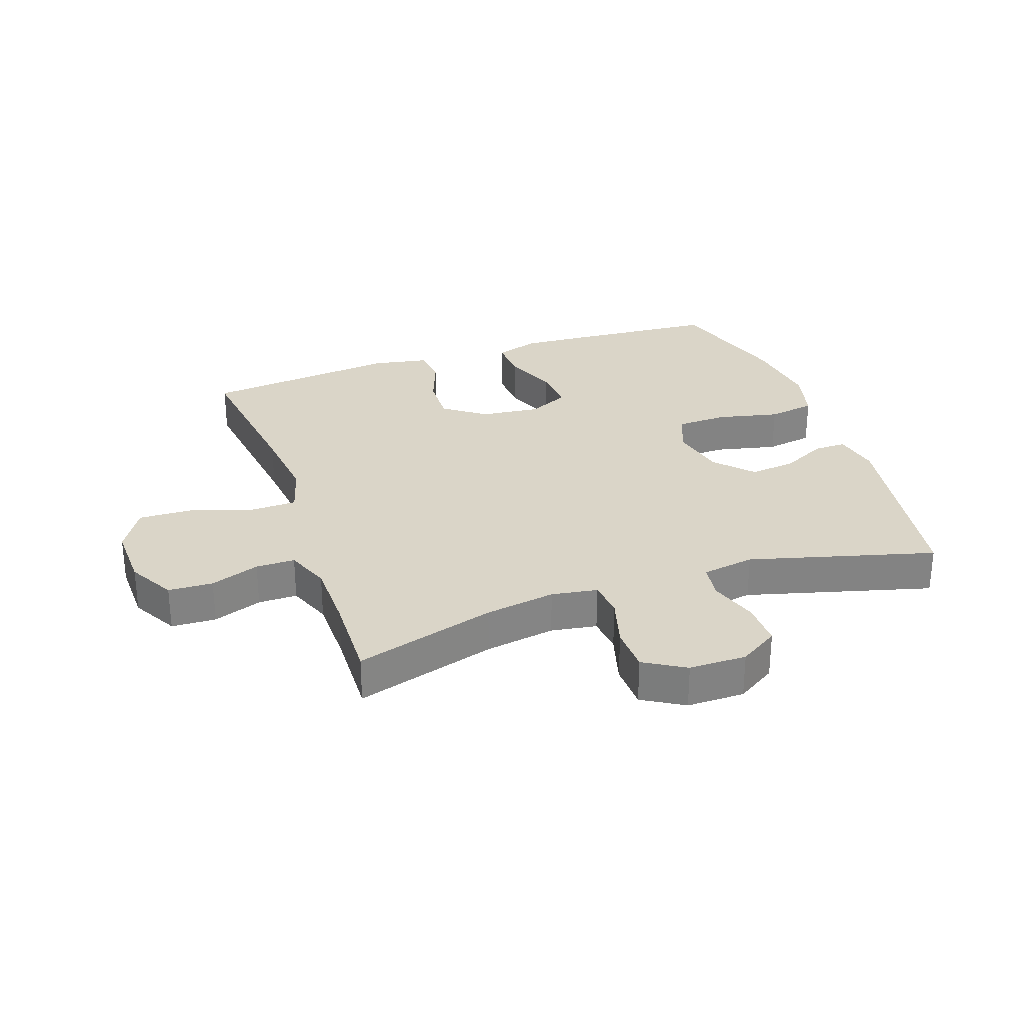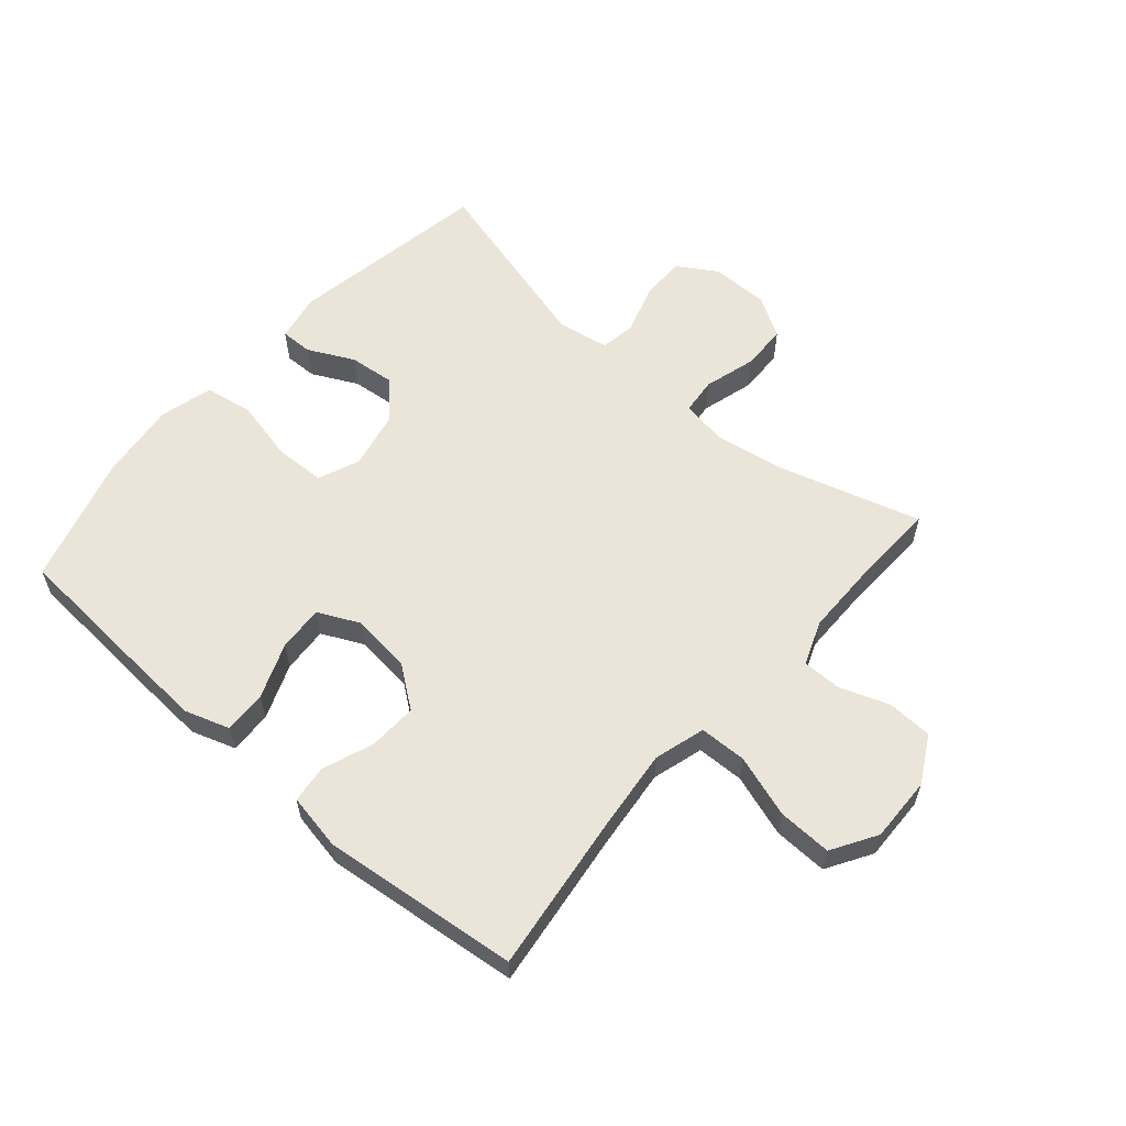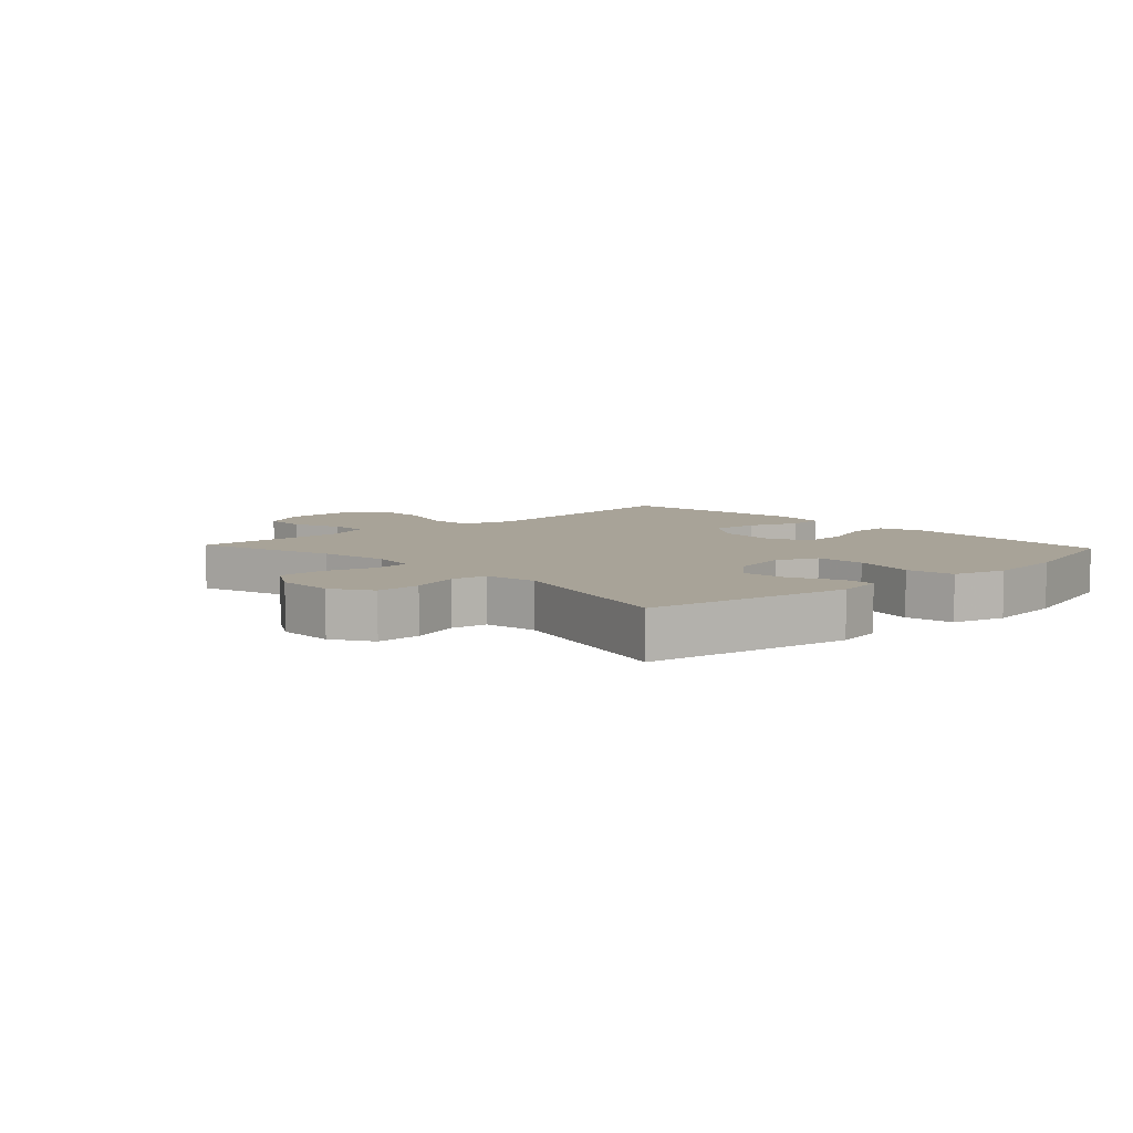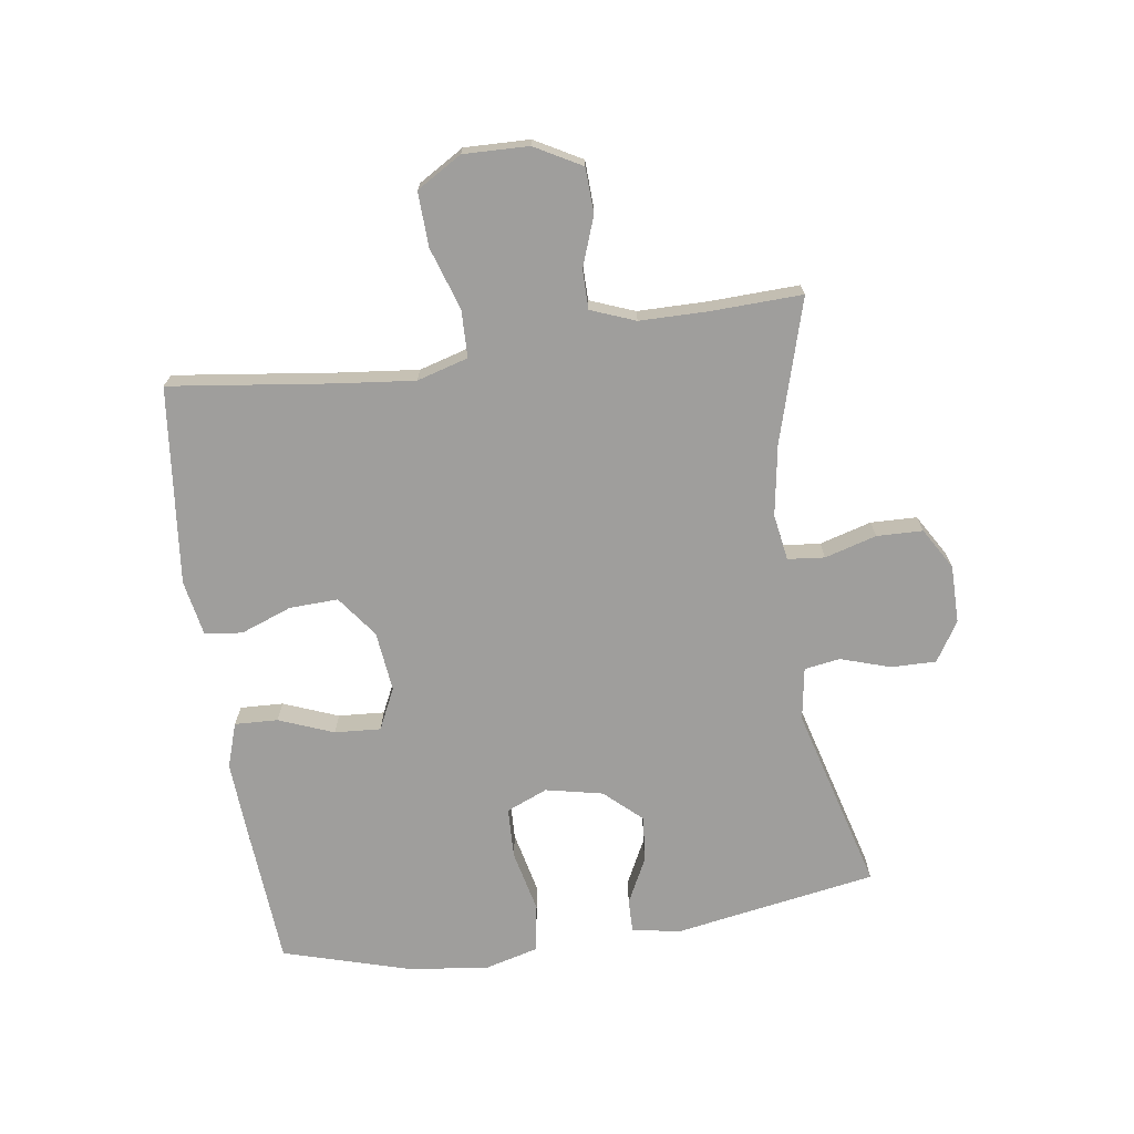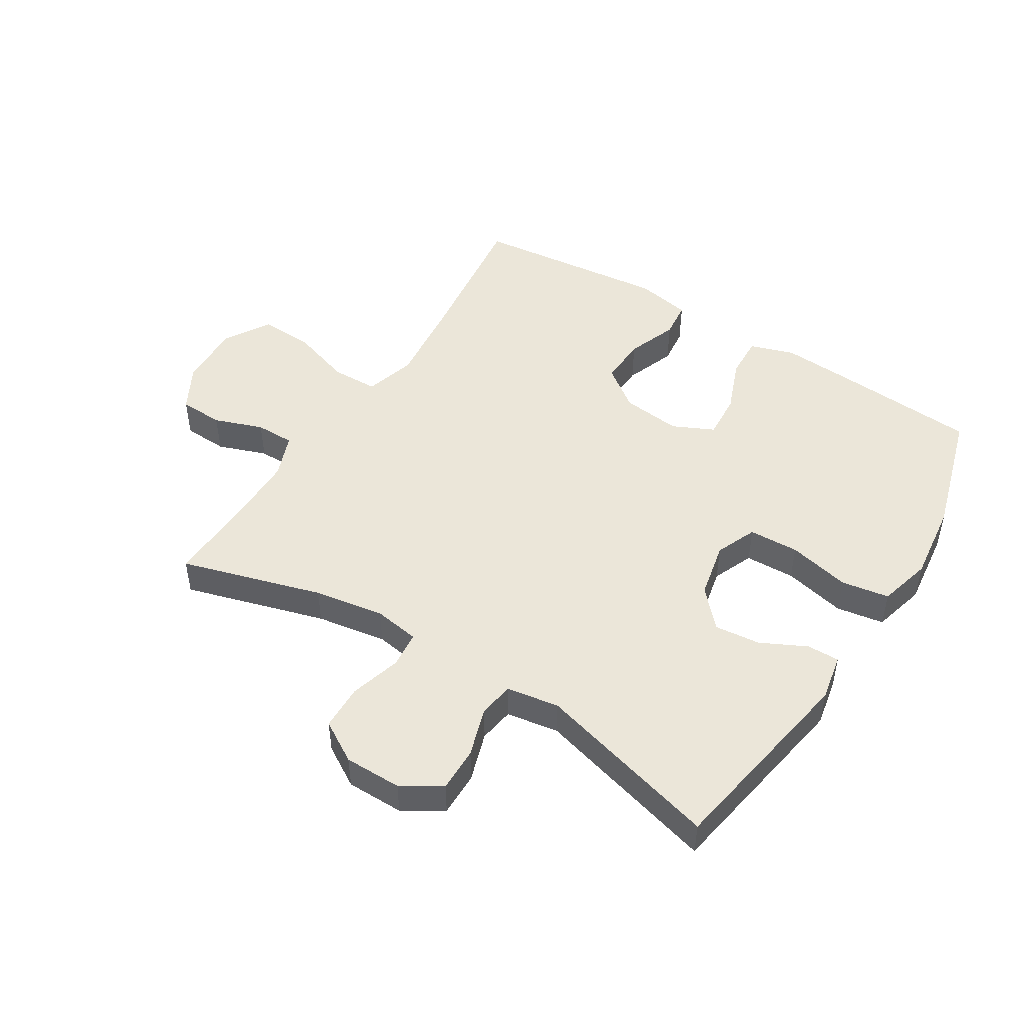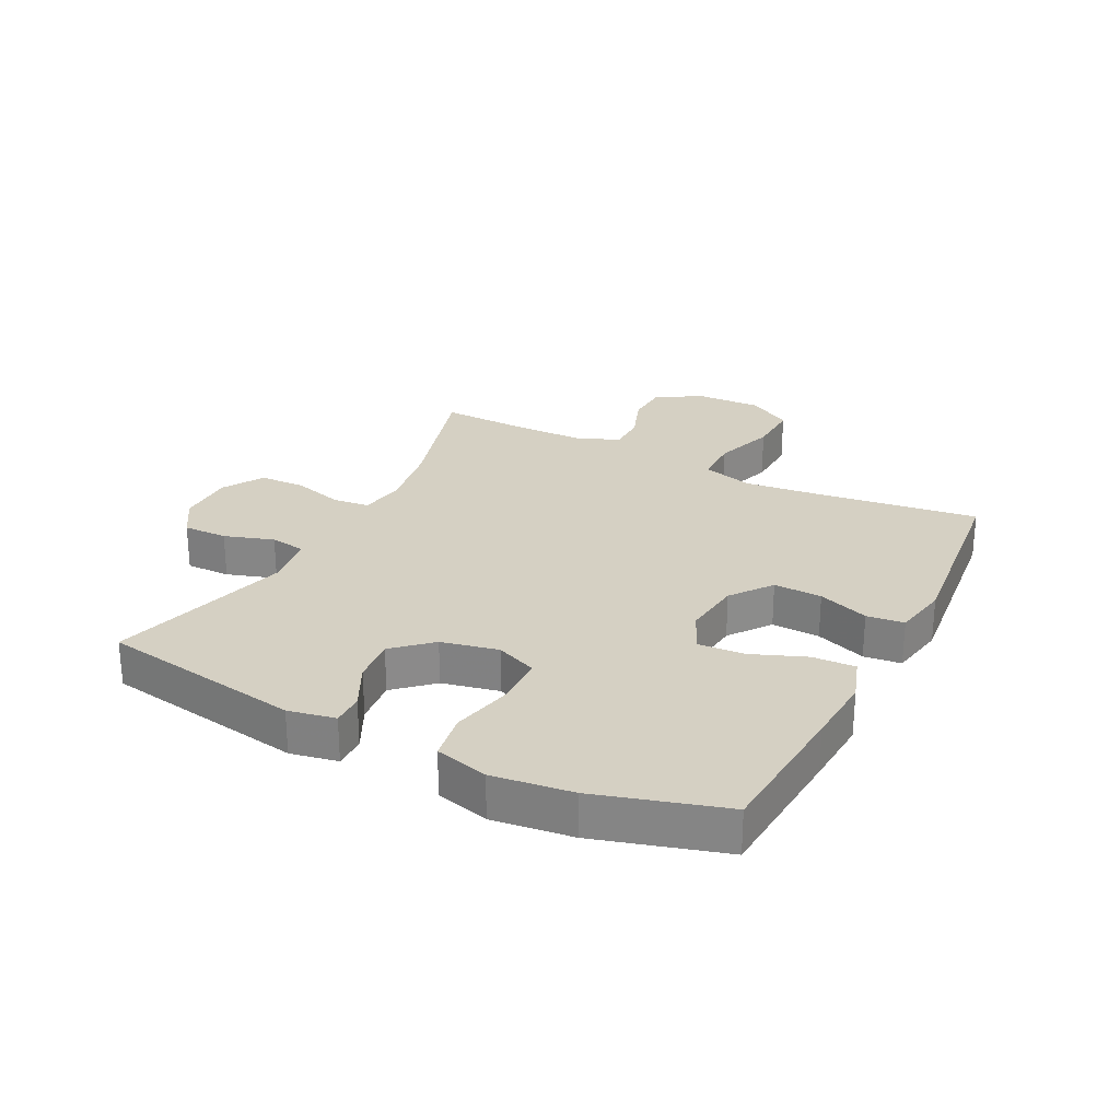
<metadata>
{"format":"obj","ext":"obj","renderer":"f3d","projection":"perspective","resolution":1024,"background":"white","views":[{"elev":29.3,"azim":-19.2,"up":"+Y"},{"elev":59.0,"azim":-139.0,"up":"+Y"},{"elev":6.9,"azim":47.0,"up":"+Y"},{"elev":-71.0,"azim":-81.7,"up":"+Y"},{"elev":48.2,"azim":32.1,"up":"+Y"},{"elev":26.3,"azim":117.0,"up":"+Y"}]}
</metadata>
<code>
v -0.5 0.07 0.5
v -0.269 0.07 0.432
v -0.154 0.07 0.413
v -0.079 0.07 0.425
v -0.073 0.07 0.485
v -0.097 0.07 0.569
v -0.095 0.07 0.644
v -0.028 0.07 0.684
v 0.066 0.07 0.684
v 0.13 0.07 0.644
v 0.129 0.07 0.571
v 0.103 0.07 0.49
v 0.112 0.07 0.432
v 0.198 0.07 0.418
v 0.5 0.07 0.5
v 0.556 0.07 0.169
v 0.541 0.07 0.092
v 0.488 0.07 0.093
v 0.414 0.07 0.13
v 0.339 0.07 0.138
v 0.284 0.07 0.078
v 0.264 0.07 -0.015
v 0.292 0.07 -0.082
v 0.374 0.07 -0.085
v 0.476 0.07 -0.062
v 0.554 0.07 -0.075
v 0.577 0.07 -0.162
v 0.561 0.07 -0.292
v 0.5 0.07 -0.5
v 0.261 0.07 -0.517
v 0.146 0.07 -0.524
v 0.074 0.07 -0.5
v 0.077 0.07 -0.43
v 0.112 0.07 -0.341
v 0.117 0.07 -0.266
v 0.05 0.07 -0.234
v -0.048 0.07 -0.245
v -0.115 0.07 -0.295
v -0.112 0.07 -0.374
v -0.081 0.07 -0.457
v -0.088 0.07 -0.518
v -0.179 0.07 -0.535
v -0.5 0.07 -0.5
v -0.466 0.07 -0.238
v -0.452 0.07 -0.109
v -0.476 0.07 -0.026
v -0.553 0.07 -0.024
v -0.654 0.07 -0.057
v -0.742 0.07 -0.06
v -0.786 0.07 0.013
v -0.783 0.07 0.119
v -0.741 0.07 0.195
v -0.668 0.07 0.198
v -0.588 0.07 0.169
v -0.524 0.07 0.169
v -0.496 0.07 0.241
v -0.495 0.07 0.354
v -0.5 0 0.5
v -0.269 0 0.432
v -0.154 0 0.413
v -0.079 0 0.425
v -0.073 0 0.485
v -0.097 0 0.569
v -0.095 0 0.644
v -0.028 0 0.684
v 0.066 0 0.684
v 0.13 0 0.644
v 0.129 0 0.571
v 0.103 0 0.49
v 0.112 0 0.432
v 0.198 0 0.418
v 0.5 0 0.5
v 0.556 0 0.169
v 0.541 0 0.092
v 0.488 0 0.093
v 0.414 0 0.13
v 0.339 0 0.138
v 0.284 0 0.078
v 0.264 0 -0.015
v 0.292 0 -0.082
v 0.374 0 -0.085
v 0.476 0 -0.062
v 0.554 0 -0.075
v 0.577 0 -0.162
v 0.561 0 -0.292
v 0.5 0 -0.5
v 0.261 0 -0.517
v 0.146 0 -0.524
v 0.074 0 -0.5
v 0.077 0 -0.43
v 0.112 0 -0.341
v 0.117 0 -0.266
v 0.05 0 -0.234
v -0.048 0 -0.245
v -0.115 0 -0.295
v -0.112 0 -0.374
v -0.081 0 -0.457
v -0.088 0 -0.518
v -0.179 0 -0.535
v -0.5 0 -0.5
v -0.466 0 -0.238
v -0.452 0 -0.109
v -0.476 0 -0.026
v -0.553 0 -0.024
v -0.654 0 -0.057
v -0.742 0 -0.06
v -0.786 0 0.013
v -0.783 0 0.119
v -0.741 0 0.195
v -0.668 0 0.198
v -0.588 0 0.169
v -0.524 0 0.169
v -0.496 0 0.241
v -0.495 0 0.354
f 52 53 54
f 51 52 54
f 50 51 54
f 49 50 54
f 48 49 54
f 47 48 54
f 46 47 54 55
f 45 46 55 56
f 42 43 44
f 41 42 44
f 40 41 44
f 39 40 44
f 38 39 44 45
f 45 56 57
f 38 45 57
f 37 38 57
f 32 33 34
f 31 32 34
f 30 31 34
f 29 30 34
f 28 29 34
f 27 28 34
f 26 27 34
f 25 26 34
f 24 25 34
f 23 24 34 35
f 22 23 35 36
f 17 18 19
f 16 17 19
f 15 16 19
f 14 15 19
f 13 14 19 20
f 10 11 12
f 9 10 12
f 8 9 12
f 7 8 12
f 6 7 12
f 5 6 12
f 4 5 12 13
f 13 20 21
f 4 13 21
f 3 4 21
f 57 1 2
f 36 37 57
f 22 36 57
f 21 22 57
f 3 21 57
f 2 3 57
f 111 110 109
f 111 109 108
f 111 108 107
f 111 107 106
f 111 106 105
f 111 105 104
f 112 111 104 103
f 113 112 103 102
f 101 100 99
f 101 99 98
f 101 98 97
f 101 97 96
f 102 101 96 95
f 114 113 102
f 114 102 95
f 114 95 94
f 91 90 89
f 91 89 88
f 91 88 87
f 91 87 86
f 91 86 85
f 91 85 84
f 91 84 83
f 91 83 82
f 91 82 81
f 92 91 81 80
f 93 92 80 79
f 76 75 74
f 76 74 73
f 76 73 72
f 76 72 71
f 77 76 71 70
f 69 68 67
f 69 67 66
f 69 66 65
f 69 65 64
f 69 64 63
f 69 63 62
f 70 69 62 61
f 78 77 70
f 78 70 61
f 78 61 60
f 59 58 114
f 114 94 93
f 114 93 79
f 114 79 78
f 114 78 60
f 114 60 59
f 1 58 59 2
f 2 59 60 3
f 3 60 61 4
f 4 61 62 5
f 5 62 63 6
f 6 63 64 7
f 7 64 65 8
f 8 65 66 9
f 9 66 67 10
f 10 67 68 11
f 11 68 69 12
f 12 69 70 13
f 13 70 71 14
f 14 71 72 15
f 15 72 73 16
f 16 73 74 17
f 17 74 75 18
f 18 75 76 19
f 19 76 77 20
f 20 77 78 21
f 21 78 79 22
f 22 79 80 23
f 23 80 81 24
f 24 81 82 25
f 25 82 83 26
f 26 83 84 27
f 27 84 85 28
f 28 85 86 29
f 29 86 87 30
f 30 87 88 31
f 31 88 89 32
f 32 89 90 33
f 33 90 91 34
f 34 91 92 35
f 35 92 93 36
f 36 93 94 37
f 37 94 95 38
f 38 95 96 39
f 39 96 97 40
f 40 97 98 41
f 41 98 99 42
f 42 99 100 43
f 43 100 101 44
f 44 101 102 45
f 45 102 103 46
f 46 103 104 47
f 47 104 105 48
f 48 105 106 49
f 49 106 107 50
f 50 107 108 51
f 51 108 109 52
f 52 109 110 53
f 53 110 111 54
f 54 111 112 55
f 55 112 113 56
f 56 113 114 57
f 57 114 58 1

</code>
